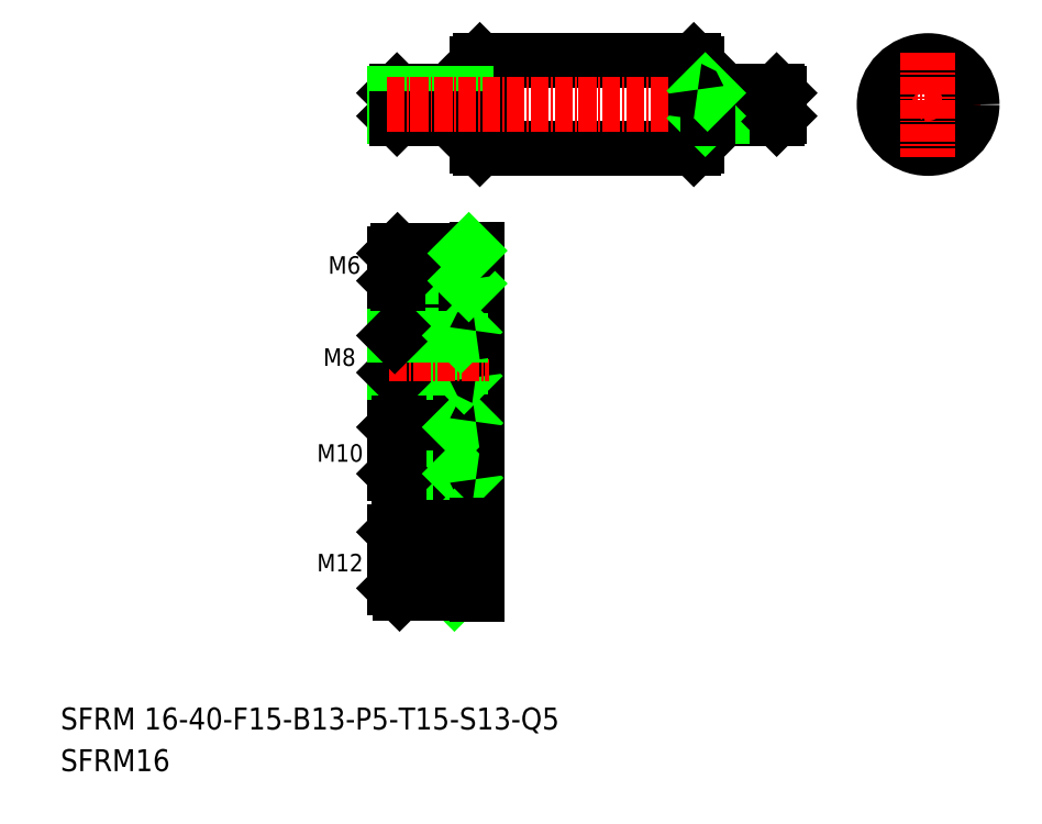
<metadata>
{"format":"dxf","ext":"dxf","renderer":"ezdxf+matplotlib","layout":"modelspace","background":"white","min_lineweight":24,"dpi":150}
</metadata>
<code>
0
SECTION
2
ENTITIES
0
TEXT
8
0
10
10
20
-2.407
30
0
40
4
1
SFRM 16-40-F15-B13-P5-T15-S13-Q5
0
TEXT
8
0
10
10
20
-10
30
0
40
4
1
SFRM16
0
TEXT
8
0
10
56.72
20
46.41
30
0
40
3.2
1
M10
0
LINE
8
0
10
70.9
20
69.42
30
0
11
70.9
21
62.67
31
0
0
LINE
8
0
10
85.9
20
70.35
30
0
11
85.9
21
61.75
31
0
0
LINE
8
0
10
82.9
20
70.05
30
0
11
82.9
21
62.05
31
0
0
LINE
8
0
10
71.53
20
62.05
30
0
11
71.53
21
70.05
31
0
0
LINE
8
CENTER
10
69.89
20
48.47
30
0
11
88.07
21
48.47
31
0
0
LINE
8
0
10
71.65
20
43.47
30
0
11
85.7
21
43.47
31
0
0
LINE
8
0
10
71.53
20
62.05
30
0
11
85.7
21
62.05
31
0
0
LINE
8
0
10
70.9
20
44.22
30
0
11
82.9
21
44.22
31
0
0
LINE
8
0
10
70.9
20
52.72
30
0
11
82.9
21
52.72
31
0
0
LINE
8
0
10
71.65
20
53.47
30
0
11
85.7
21
53.47
31
0
0
LINE
8
0
10
70.9
20
62.67
30
0
11
82.9
21
62.67
31
0
0
LINE
8
0
10
70.9
20
52.72
30
0
11
70.9
21
44.22
31
0
0
LINE
8
0
10
71.65
20
43.47
30
0
11
71.65
21
53.47
31
0
0
LINE
8
0
10
70.9
20
44.22
30
0
11
71.65
21
43.47
31
0
0
LINE
8
0
10
70.9
20
52.72
30
0
11
71.65
21
53.47
31
0
0
LINE
8
0
10
70.9
20
62.67
30
0
11
71.53
21
62.05
31
0
0
LINE
8
0
10
82.9
20
53.47
30
0
11
82.9
21
43.47
31
0
0
LINE
8
0
10
85.9
20
53.77
30
0
11
85.9
21
43.17
31
0
0
LINE
8
0
10
82.9
20
44.22
30
0
11
83.65
21
43.47
31
0
0
ARC
8
0
10
85.7
20
43.27
30
0
40
0.2
50
0
51
90
0
LINE
8
0
10
82.9
20
52.72
30
0
11
83.65
21
53.47
31
0
0
ARC
8
0
10
85.7
20
53.67
30
0
40
0.2
50
270
51
0
0
LINE
8
0
10
82.9
20
62.67
30
0
11
83.53
21
62.05
31
0
0
ARC
8
0
10
85.7
20
61.85
30
0
40
0.2
50
0
51
90
0
LINE
8
CENTER
10
69.89
20
66.05
30
0
11
88.07
21
66.05
31
0
0
LINE
8
CENTER
10
69.89
20
81.9
30
0
11
87.93
21
81.9
31
0
0
LINE
8
0
10
71.4
20
78.9
30
0
11
85.7
21
78.9
31
0
0
LINE
8
0
10
70.9
20
79.4
30
0
11
83.9
21
79.4
31
0
0
LINE
8
0
10
70.9
20
84.4
30
0
11
83.9
21
84.4
31
0
0
LINE
8
0
10
71.4
20
84.9
30
0
11
85.7
21
84.9
31
0
0
LINE
8
0
10
71.53
20
70.05
30
0
11
85.7
21
70.05
31
0
0
LINE
8
0
10
70.9
20
69.42
30
0
11
82.9
21
69.42
31
0
0
LINE
8
0
10
70.9
20
79.4
30
0
11
70.9
21
84.4
31
0
0
LINE
8
0
10
71.4
20
78.9
30
0
11
71.4
21
84.9
31
0
0
TEXT
8
0
10
57.86
20
63.89
30
0
40
3.2
1
M8
0
LINE
8
0
10
70.9
20
69.42
30
0
11
71.53
21
70.05
31
0
0
LINE
8
0
10
70.9
20
79.4
30
0
11
71.4
21
78.9
31
0
0
TEXT
8
0
10
58.77
20
80.69
30
0
40
3.2
1
M6
0
LINE
8
0
10
70.9
20
84.4
30
0
11
71.4
21
84.9
31
0
0
LINE
8
0
10
83.9
20
84.9
30
0
11
83.9
21
78.9
31
0
0
LINE
8
0
10
85.9
20
85.2
30
0
11
85.9
21
78.6
31
0
0
LINE
8
0
10
82.9
20
69.42
30
0
11
83.53
21
70.05
31
0
0
ARC
8
0
10
85.7
20
70.25
30
0
40
0.2
50
270
51
0
0
ARC
8
0
10
85.7
20
78.7
30
0
40
0.2
50
0
51
90
0
LINE
8
0
10
83.9
20
79.4
30
0
11
84.4
21
78.9
31
0
0
ARC
8
0
10
85.7
20
85.1
30
0
40
0.2
50
270
51
0
0
LINE
8
0
10
83.9
20
84.4
30
0
11
84.4
21
84.9
31
0
0
ARC
8
0
10
85.7
20
34.67
30
0
40
0.2
50
270
51
0
0
LINE
8
0
10
80.9
20
33.6
30
0
11
81.78
21
34.47
31
0
0
LINE
8
0
10
70.9
20
33.6
30
0
11
71.78
21
34.47
31
0
0
LINE
8
0
10
71.78
20
34.47
30
0
11
85.7
21
34.47
31
0
0
LINE
8
0
10
70.9
20
33.6
30
0
11
80.9
21
33.6
31
0
0
LINE
8
CENTER
10
69.89
20
28.47
30
0
11
88.07
21
28.47
31
0
0
ARC
8
0
10
85.7
20
22.27
30
0
40
0.2
50
0
51
90
0
LINE
8
0
10
80.9
20
23.35
30
0
11
81.78
21
22.47
31
0
0
LINE
8
0
10
70.9
20
23.35
30
0
11
71.78
21
22.47
31
0
0
LINE
8
0
10
70.9
20
23.35
30
0
11
80.9
21
23.35
31
0
0
LINE
8
0
10
71.78
20
22.47
30
0
11
85.7
21
22.47
31
0
0
LINE
8
0
10
71.78
20
22.47
30
0
11
71.78
21
34.47
31
0
0
LINE
8
0
10
85.9
20
34.77
30
0
11
85.9
21
22.17
31
0
0
LINE
8
0
10
80.9
20
34.47
30
0
11
80.9
21
22.47
31
0
0
LINE
8
0
10
70.9
20
33.6
30
0
11
70.9
21
23.35
31
0
0
TEXT
8
0
10
56.72
20
26.41
30
0
40
3.2
1
M12
0
LINE
8
0
10
125.4
20
119.5
30
0
11
125.9
21
119
31
0
0
LINE
8
0
10
86.4
20
119.5
30
0
11
85.9
21
119
31
0
0
LINE
8
0
10
86.4
20
119.5
30
0
11
125.4
21
119.5
31
0
0
LINE
8
0
10
125.4
20
103.5
30
0
11
125.9
21
104
31
0
0
ARC
8
0
10
85.7
20
114.2
30
0
40
0.2
50
270
51
0
0
LINE
8
0
10
83.9
20
113.6
30
0
11
84.3
21
114
31
0
0
LINE
8
0
10
85.9
20
104
30
0
11
86.4
21
103.5
31
0
0
ARC
8
0
10
85.7
20
108.8
30
0
40
0.2
50
0
51
90
0
LINE
8
0
10
83.9
20
114
30
0
11
83.9
21
109
31
0
0
LINE
8
0
10
83.9
20
109.4
30
0
11
84.3
21
109
31
0
0
LINE
8
0
10
86.4
20
103.5
30
0
11
125.4
21
103.5
31
0
0
LINE
8
0
10
125.9
20
119
30
0
11
125.9
21
104
31
0
0
LINE
8
0
10
85.9
20
119
30
0
11
85.9
21
104
31
0
0
LINE
8
0
10
125.4
20
119.5
30
0
11
125.4
21
103.5
31
0
0
LINE
8
0
10
86.4
20
119.5
30
0
11
86.4
21
103.5
31
0
0
LINE
8
0
10
70.9
20
113.6
30
0
11
71.3
21
114
31
0
0
LINE
8
0
10
70.9
20
113.6
30
0
11
70.9
21
109.4
31
0
0
LINE
8
0
10
70.9
20
109.4
30
0
11
71.3
21
109
31
0
0
LINE
8
0
10
71.3
20
109
30
0
11
71.3
21
114
31
0
0
LINE
8
0
10
71.3
20
114
30
0
11
85.7
21
114
31
0
0
LINE
8
0
10
70.9
20
113.6
30
0
11
83.9
21
113.6
31
0
0
LINE
8
0
10
70.9
20
109.4
30
0
11
83.9
21
109.4
31
0
0
LINE
8
0
10
71.3
20
109
30
0
11
85.7
21
109
31
0
0
LINE
8
CENTER
10
69.4
20
111.5
30
0
11
142.4
21
111.5
31
0
0
CIRCLE
8
0
10
168.1
20
111.5
30
0
40
2.1
0
CIRCLE
8
0
10
168.1
20
111.5
30
0
40
2.5
0
LINE
8
CENTER
10
158.6
20
111.5
30
0
11
177.6
21
111.5
31
0
0
CIRCLE
8
0
10
168.1
20
111.5
30
0
40
8
0
LINE
8
CENTER
10
168.1
20
121
30
0
11
168.1
21
102
31
0
0
LINE
8
0
10
140.5
20
109
30
0
11
126.1
21
109
31
0
0
LINE
8
0
10
140.9
20
109.4
30
0
11
127.9
21
109.4
31
0
0
LINE
8
0
10
140.9
20
113.6
30
0
11
127.9
21
113.6
31
0
0
LINE
8
0
10
140.5
20
114
30
0
11
126.1
21
114
31
0
0
LINE
8
0
10
140.5
20
109
30
0
11
140.5
21
114
31
0
0
LINE
8
0
10
140.9
20
109.4
30
0
11
140.5
21
109
31
0
0
LINE
8
0
10
140.9
20
113.6
30
0
11
140.9
21
109.4
31
0
0
LINE
8
0
10
140.9
20
113.6
30
0
11
140.5
21
114
31
0
0
LINE
8
0
10
127.9
20
109.4
30
0
11
127.5
21
109
31
0
0
LINE
8
0
10
127.9
20
114
30
0
11
127.9
21
109
31
0
0
ARC
8
0
10
126.1
20
108.8
30
0
40
0.2
50
90
51
180
0
LINE
8
0
10
127.9
20
113.6
30
0
11
127.5
21
114
31
0
0
ARC
8
0
10
126.1
20
114.2
30
0
40
0.2
50
180
51
270
0
ENDSEC
0
EOF

</code>
